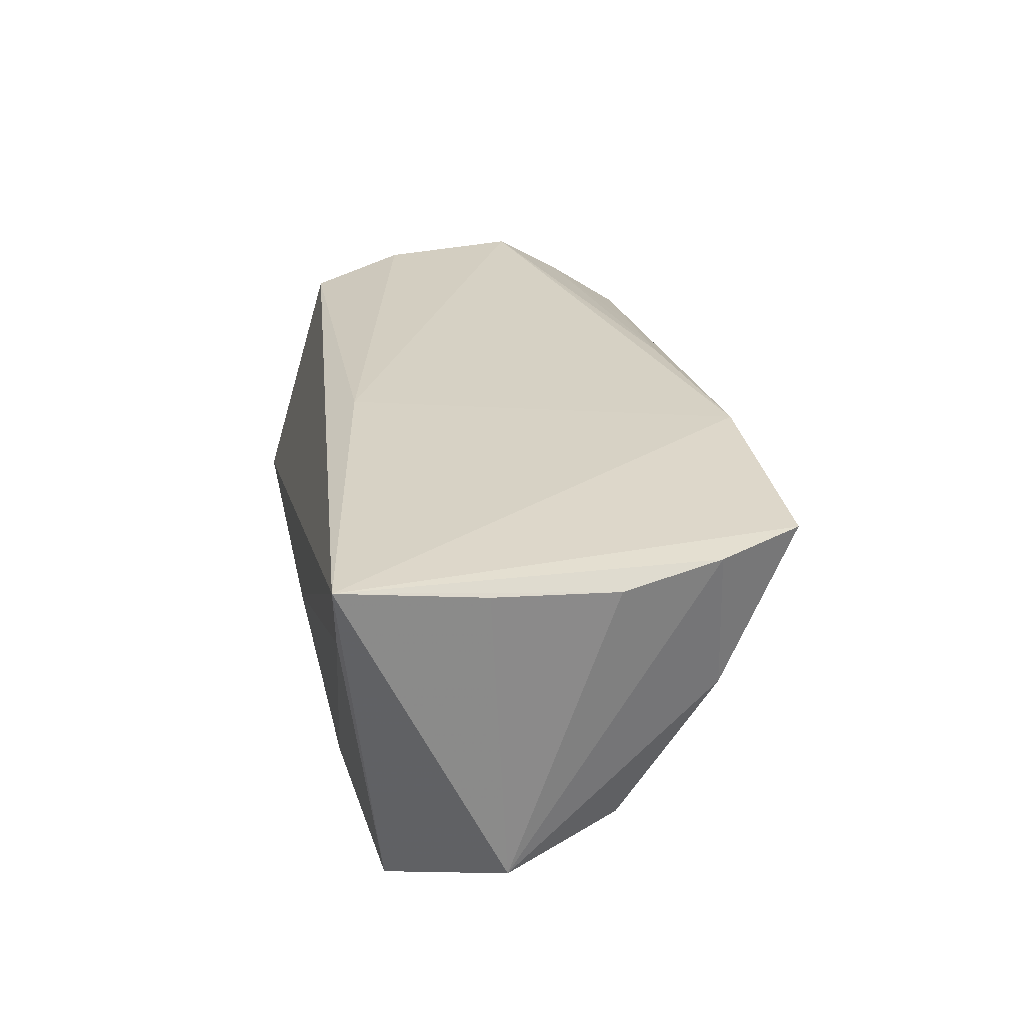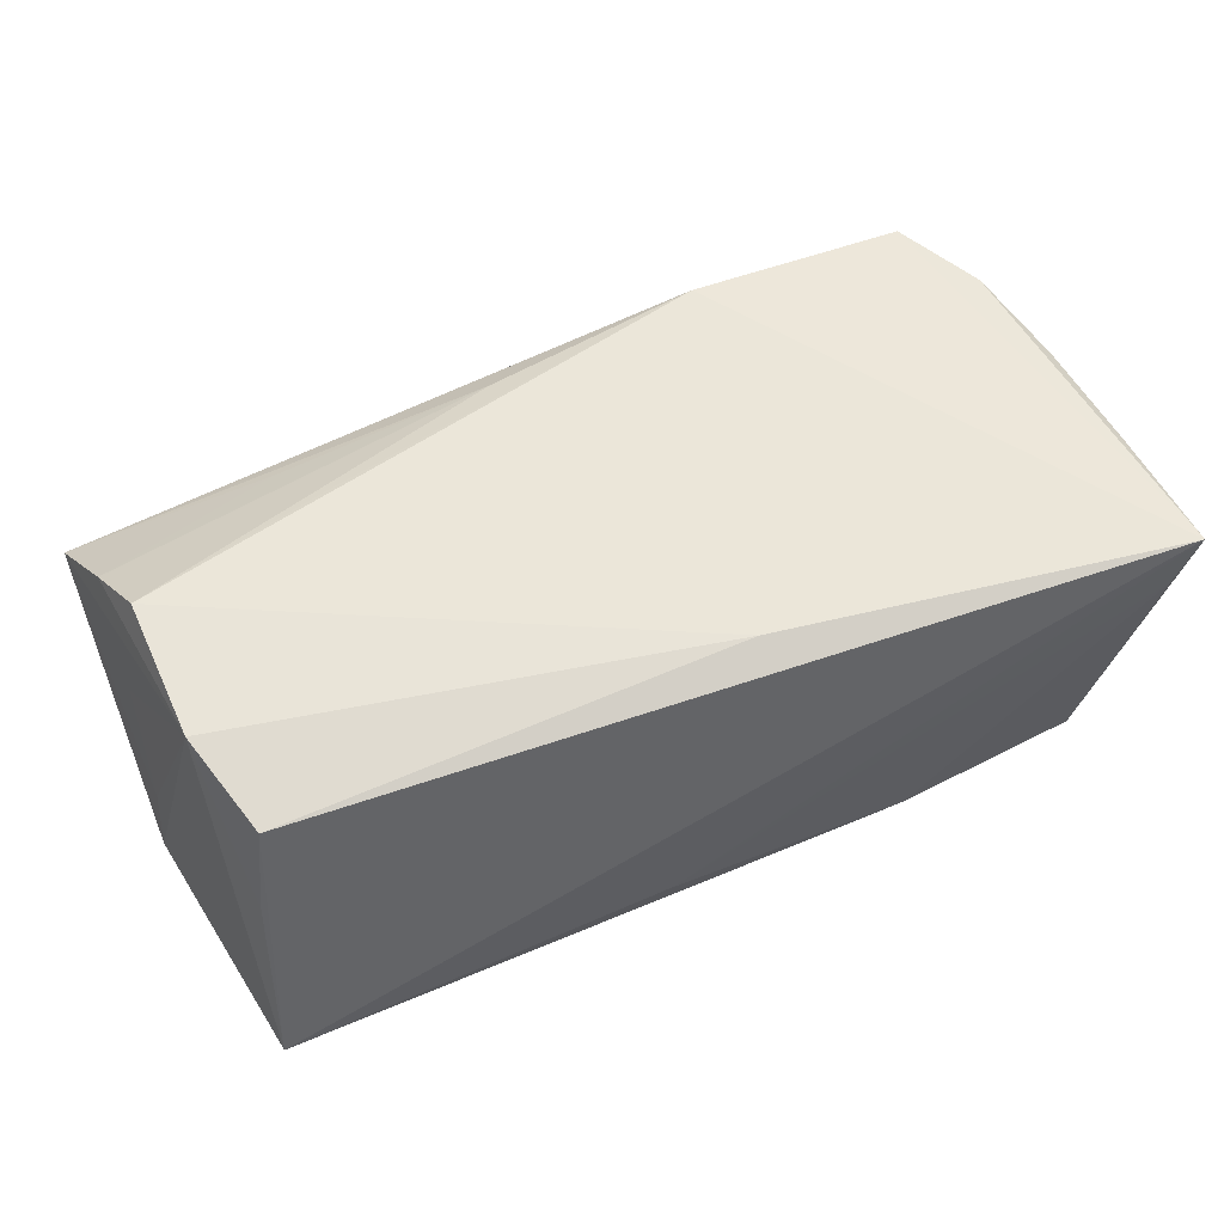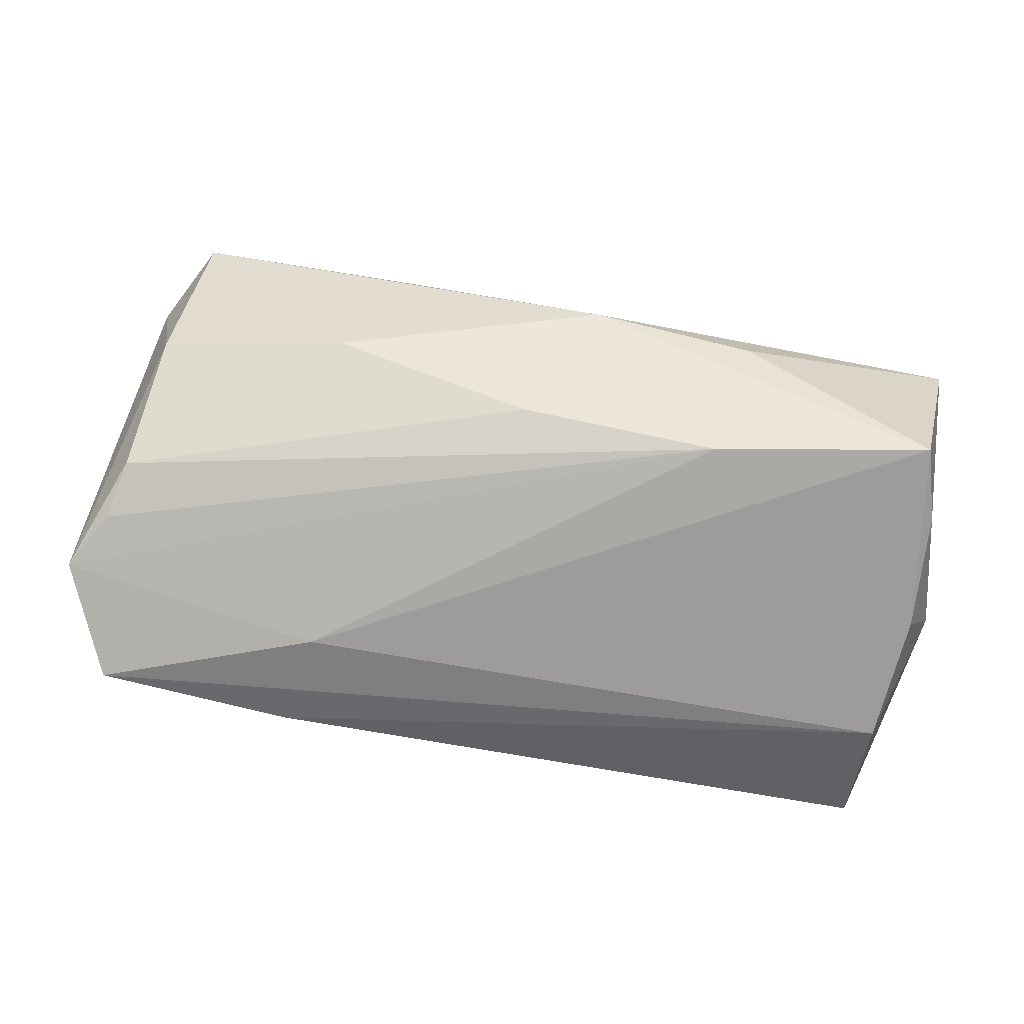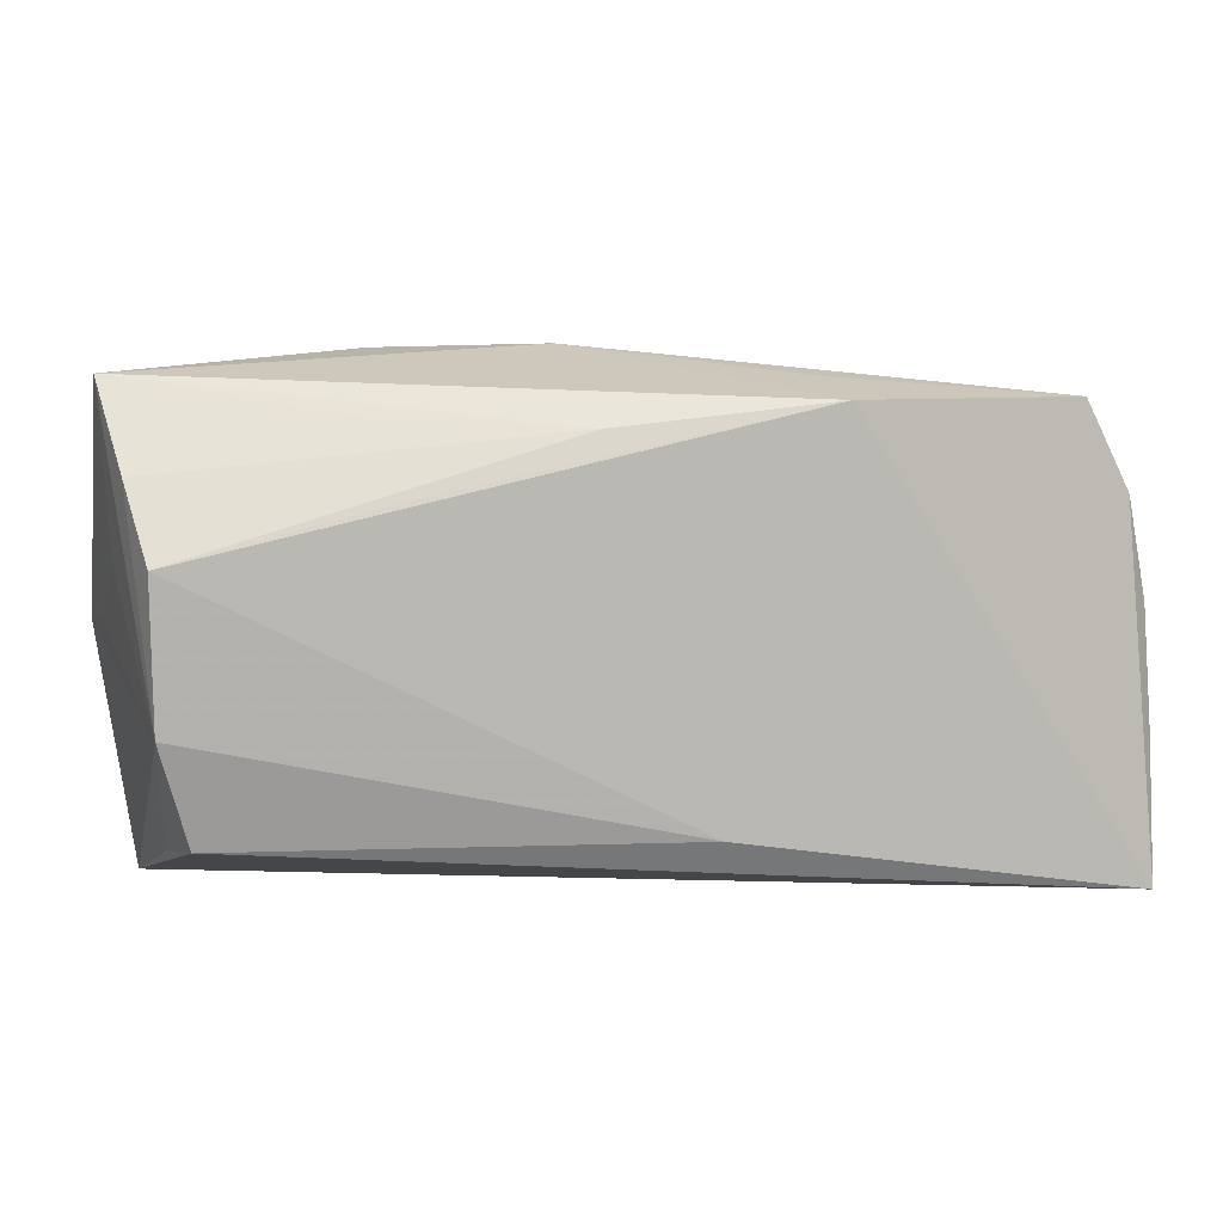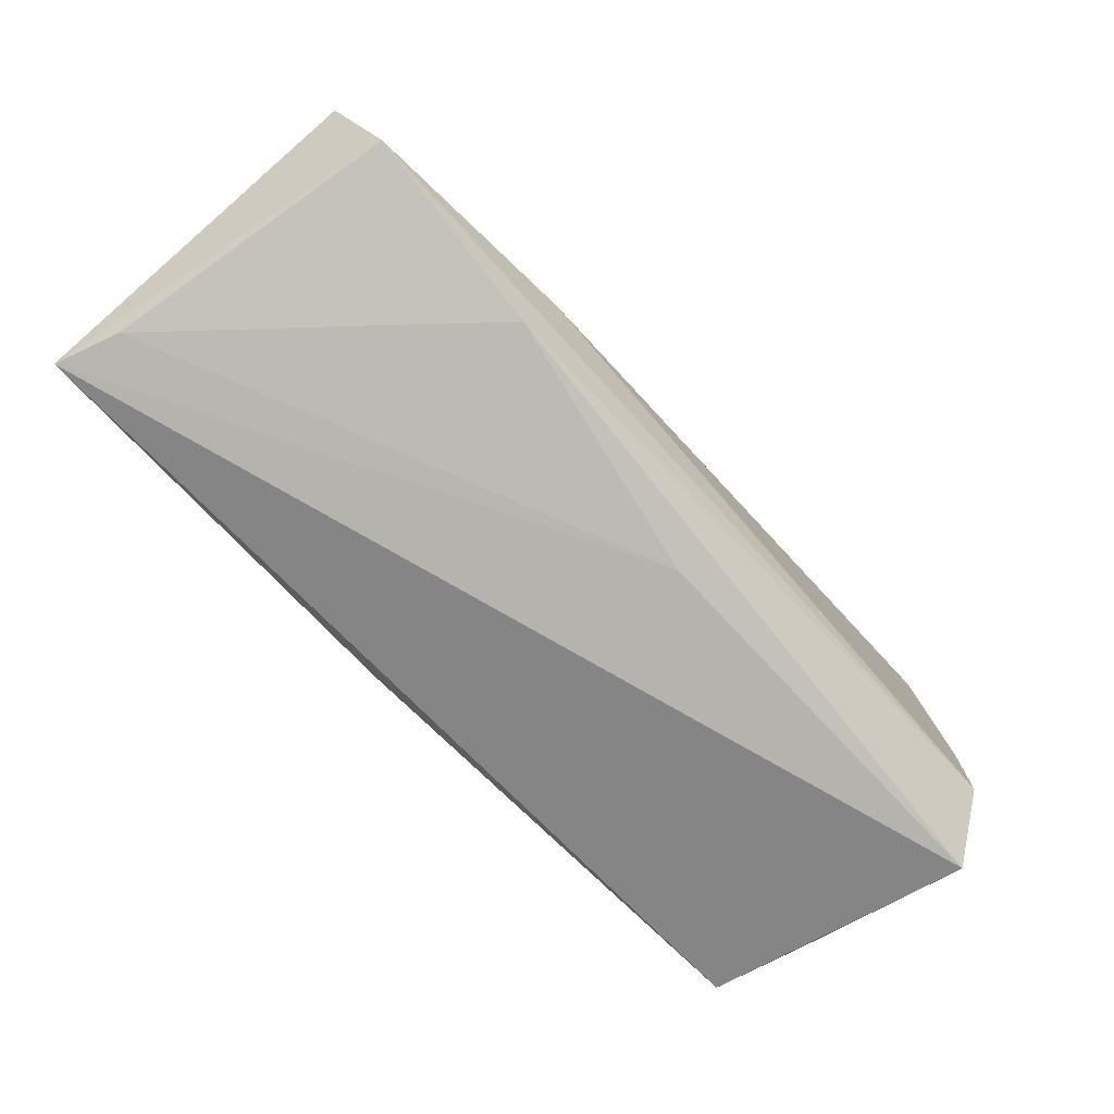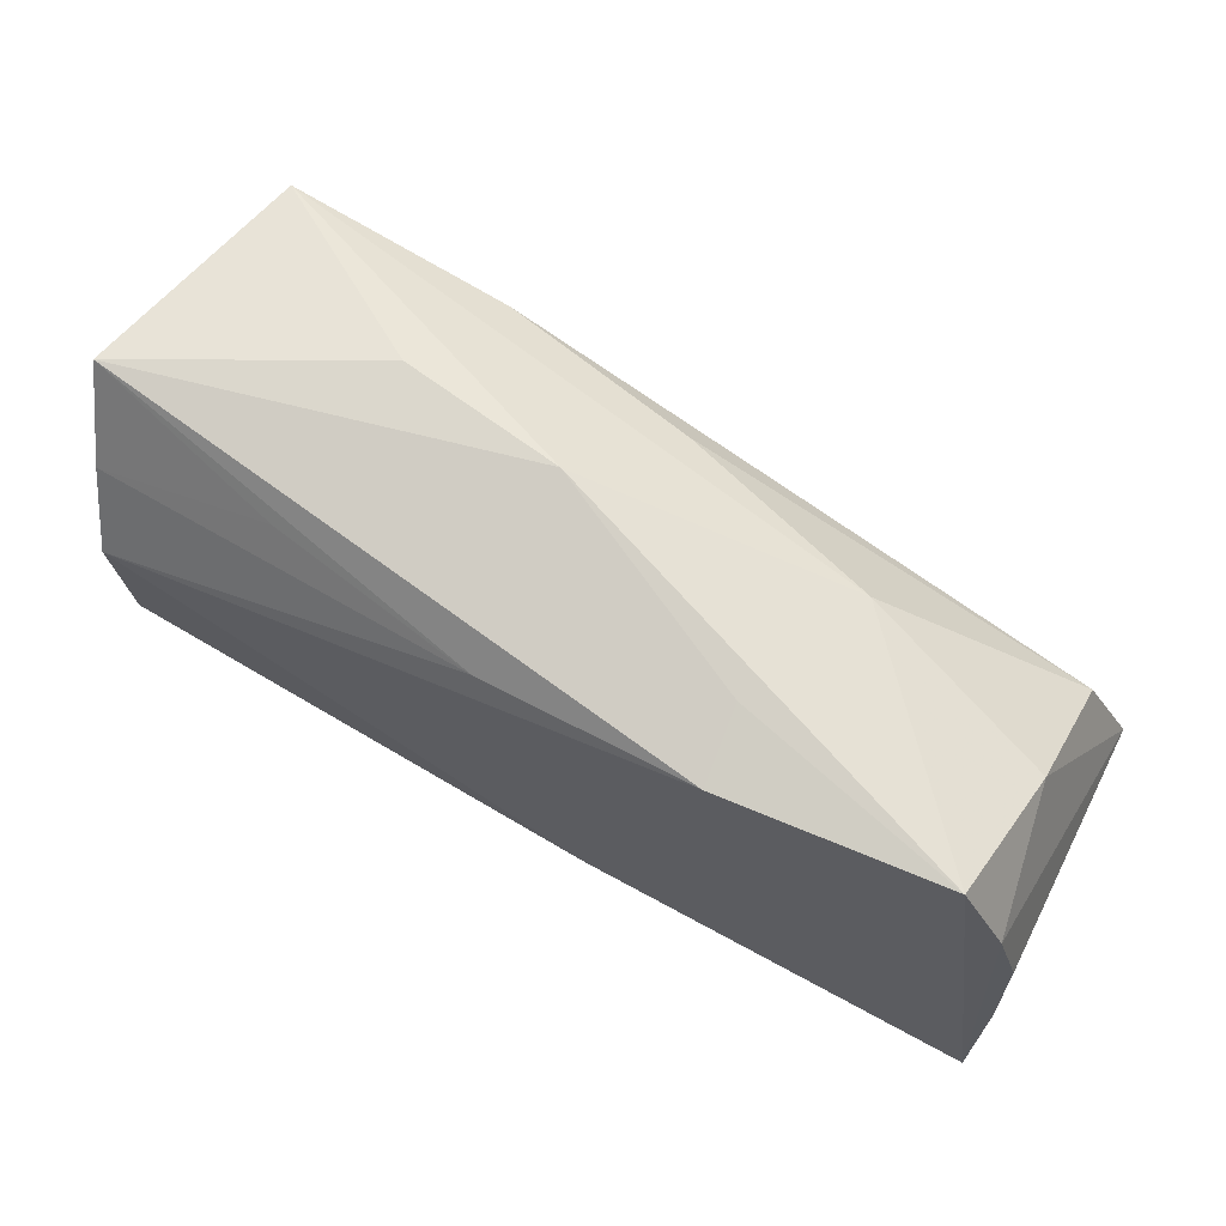
<metadata>
{"format":"obj","ext":"obj","renderer":"f3d","projection":"perspective","resolution":1024,"background":"white","views":[{"elev":27.0,"azim":79.3,"up":"+Z"},{"elev":56.4,"azim":-23.6,"up":"+Z"},{"elev":-70.3,"azim":169.8,"up":"+Z"},{"elev":7.1,"azim":-13.2,"up":"+Y"},{"elev":-77.9,"azim":132.1,"up":"+Y"},{"elev":67.8,"azim":26.7,"up":"+Y"}]}
</metadata>
<code>
v -0.05405 0.02874 0.007503
v 0.05608 0.003853 0.01674
v 0.002847 0.02104 -0.01543
v -0.05369 0.002467 -0.005433
v -0.02496 0.03111 -0.005569
v 0.02066 0.02821 0.01125
v -0.004569 0.0232 0.01887
v -0.02995 0.0246 0.01405
v -0.005135 0.03155 -0.001873
v -0.04931 -0.006762 0.01913
v -0.0526 0.009033 0.006568
v 0.008111 -0.0194 0.02016
v 0.02459 -0.01227 -0.02223
v 0.05042 -0.02227 -0.0209
v -0.05172 0.01877 0.01466
v -0.04996 0.01723 -0.02026
v -0.05027 -0.0272 -0.01489
v -0.04963 0.01011 0.02016
v -0.05073 0.003058 -0.0207
v 0.02142 0.02593 0.02016
v -0.05466 0.001305 -0.01366
v -0.004153 -0.02668 -0.01383
v -0.04795 -0.0207 0.005491
v -0.0262 0.01592 0.01992
v 0.04799 0.02605 0.01838
v 0.05332 0.01572 0.01806
v 0.05055 0.01686 0.0006697
v -0.04592 -0.0186 0.0165
v 0.0266 -0.02489 -0.01934
v -0.02101 0.02168 -0.02052
v -0.04962 -0.01289 -0.02071
v 0.05682 -0.008842 -0.01826
v 0.05291 -0.001896 -0.01724
v 0.05661 -0.01062 0.01786
v 0.02733 0.02308 -0.006628
v 0.05421 -0.02679 0.0127
v 0.05152 0.004951 -0.01519
v 0.05643 -0.0272 0.01997
v -0.0473 0.02639 -0.02081
f 25 35 9
f 9 35 39
f 14 29 31
f 32 38 14
f 34 38 32
f 32 2 34
f 34 2 38
f 26 25 38
f 38 2 26
f 26 2 32
f 19 39 31
f 31 21 19
f 25 9 6
f 5 39 1
f 1 9 5
f 5 9 39
f 31 39 13
f 13 14 31
f 32 14 13
f 36 14 38
f 29 14 36
f 25 6 20
f 38 25 20
f 20 9 1
f 20 6 9
f 12 28 38
f 38 20 12
f 12 20 18
f 39 19 16
f 16 19 21
f 1 39 16
f 16 21 1
f 10 23 28
f 28 12 10
f 10 12 18
f 38 28 17
f 28 23 17
f 31 29 17
f 17 21 31
f 23 10 17
f 17 10 21
f 27 35 25
f 27 37 35
f 25 26 27
f 27 26 32
f 32 37 27
f 33 37 32
f 37 33 30
f 30 13 39
f 32 13 30
f 30 33 32
f 7 20 1
f 11 10 1
f 22 36 38
f 38 17 22
f 29 36 22
f 22 17 29
f 35 37 3
f 37 30 3
f 39 35 3
f 3 30 39
f 18 7 15
f 1 10 15
f 15 10 18
f 18 20 24
f 24 7 18
f 20 7 24
f 21 10 4
f 10 11 4
f 1 21 4
f 4 11 1
f 8 7 1
f 1 15 8
f 8 15 7

</code>
